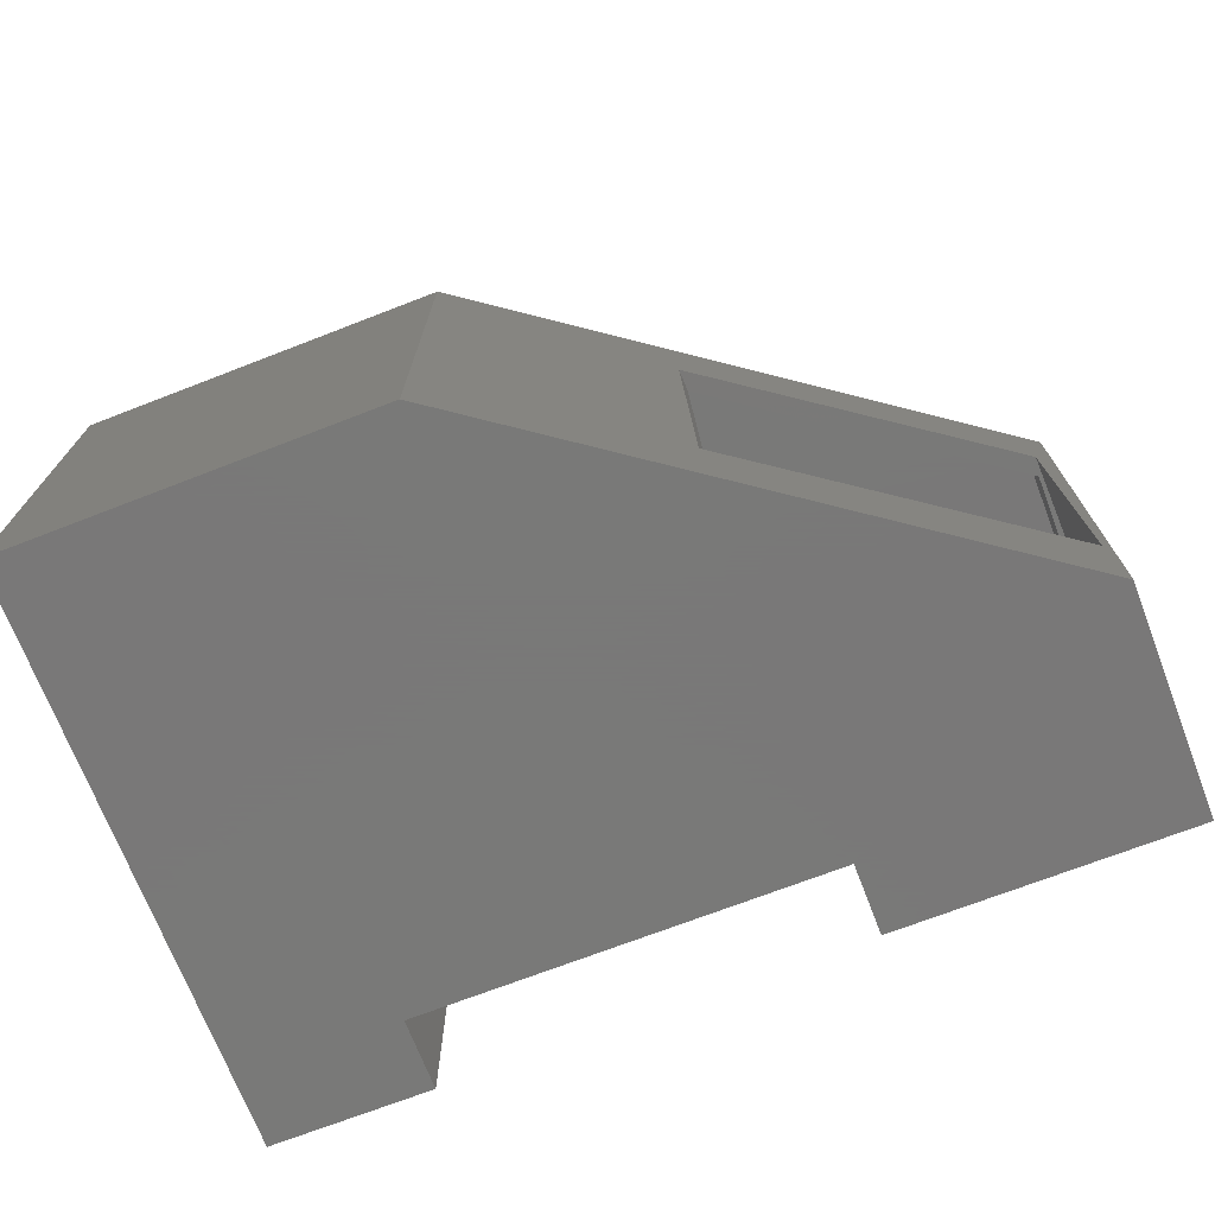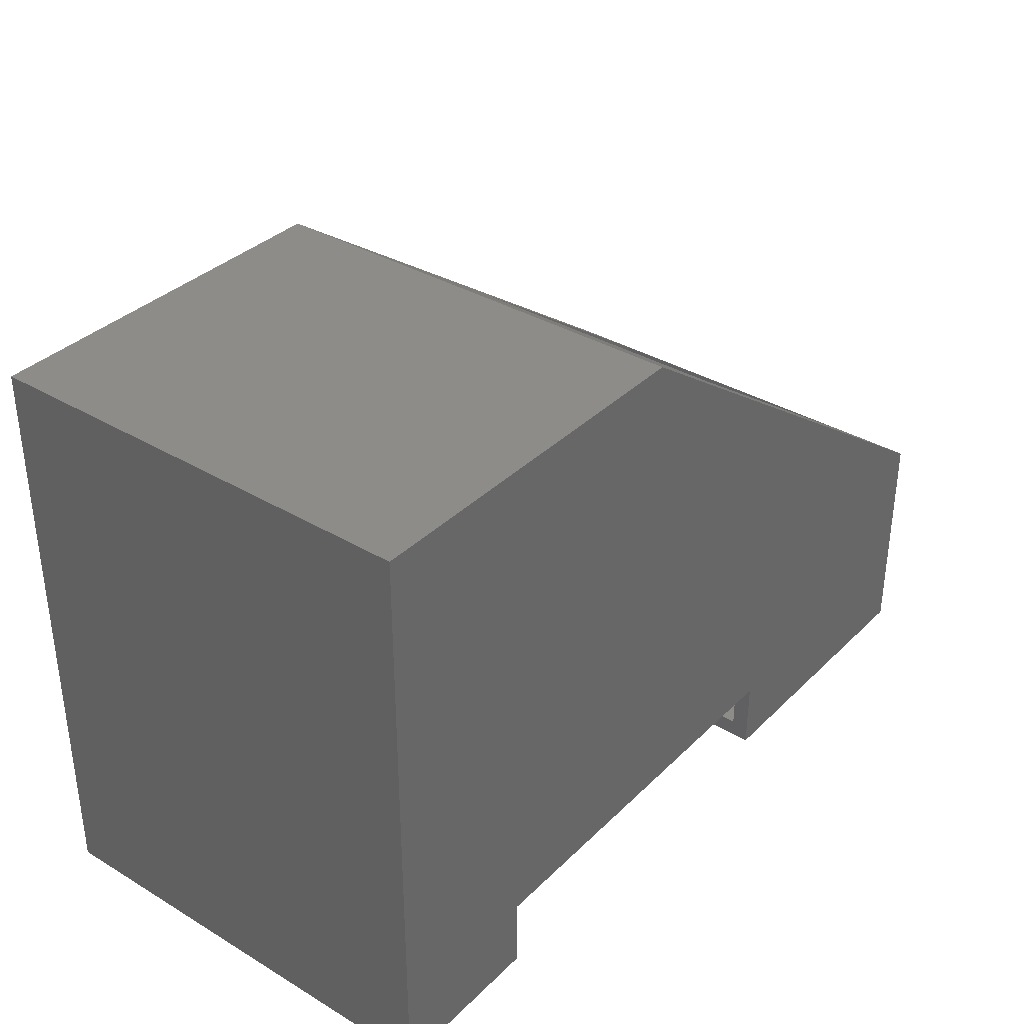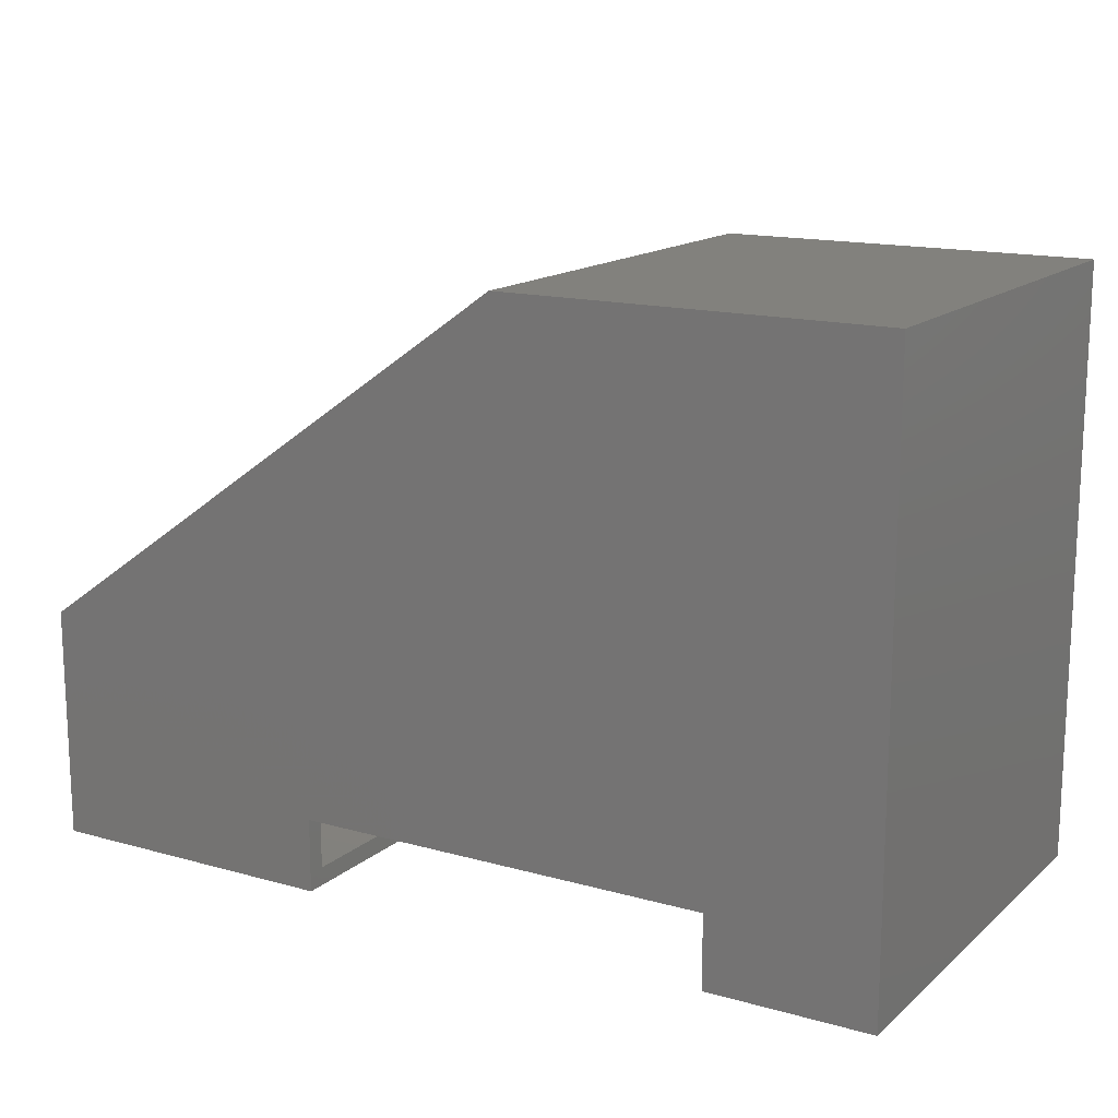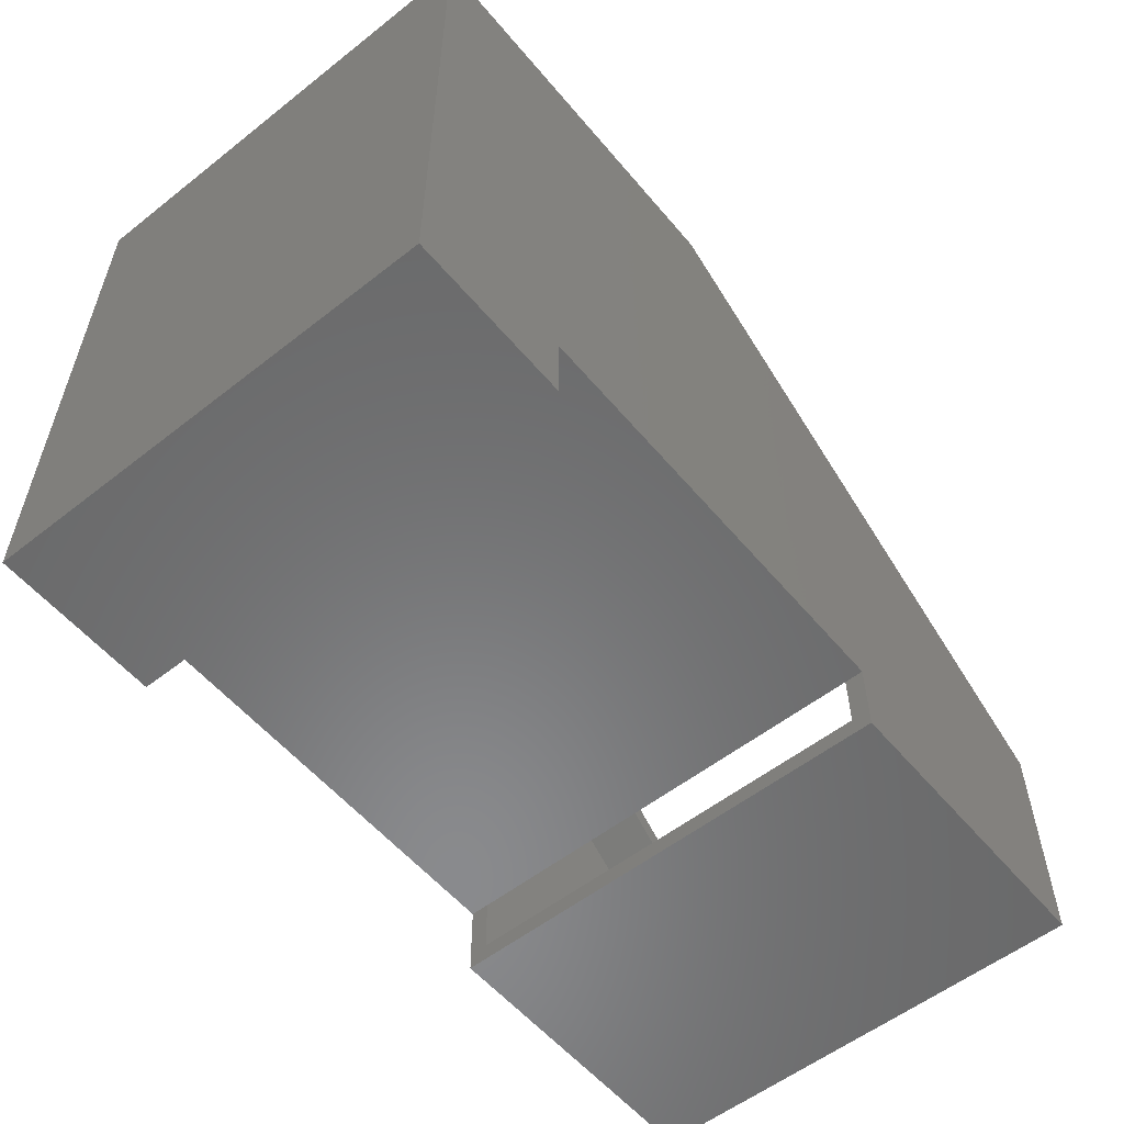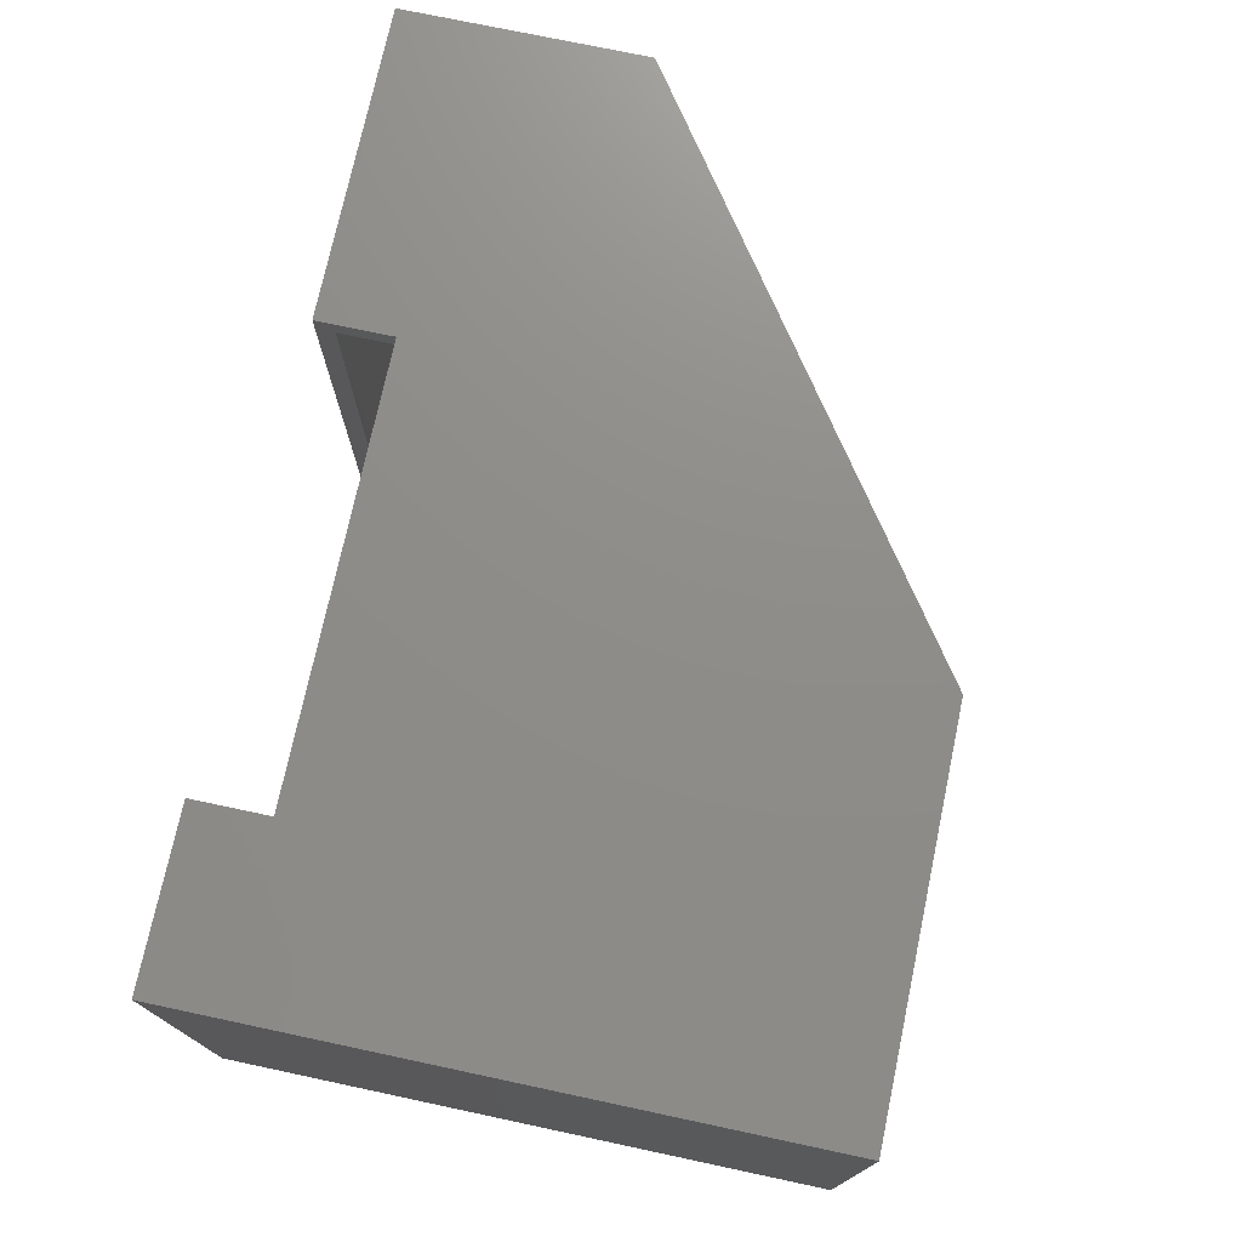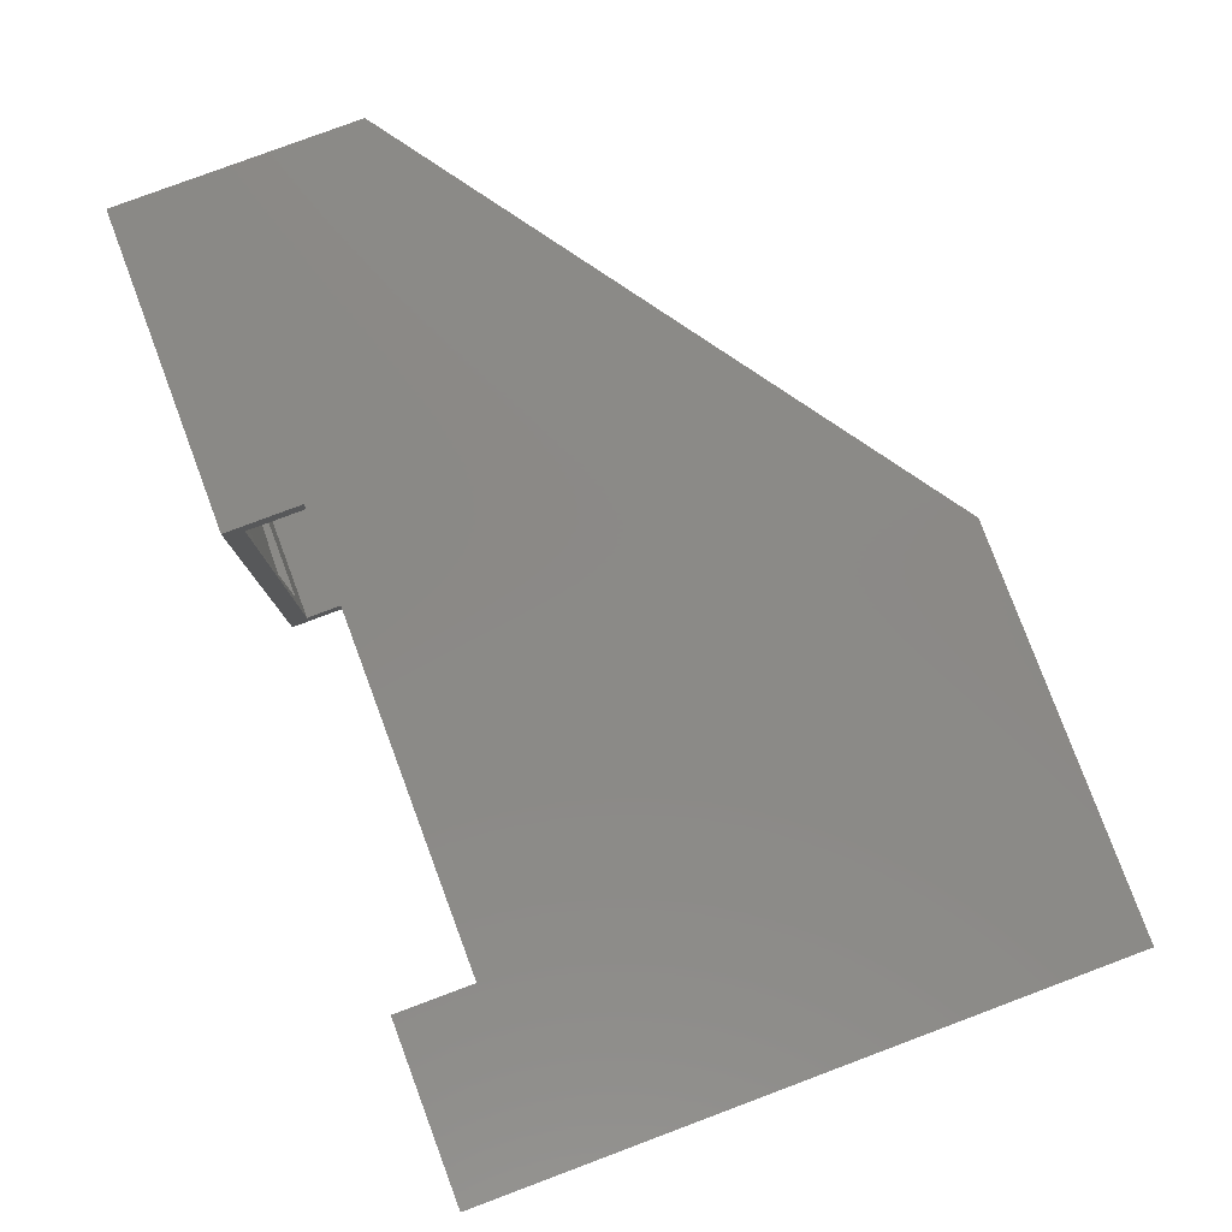
<metadata>
{"format":"stl","ext":"stl","renderer":"f3d","projection":"perspective","resolution":1024,"background":"white","views":[{"elev":-71.5,"azim":21.1,"up":"+Y"},{"elev":35.3,"azim":-51.7,"up":"+Z"},{"elev":15.2,"azim":-149.2,"up":"+Z"},{"elev":-56.1,"azim":-50.6,"up":"+Z"},{"elev":74.2,"azim":-78.0,"up":"+Y"},{"elev":79.9,"azim":-110.5,"up":"+Y"}]}
</metadata>
<code>
# stl→obj: 55 verts, 110 faces
v 0.7422 -0.05655 0.007812
v 0.4998 -0.0625 0.007812
v 0.5 -0.0625 0
v 0.7498 -0.05636 0.006133
v 0.745 -0.05636 0.2026
v 0.7422 -0.05644 0.1854
v 0.4911 -0.0625 0.3635
v 0.4906 -0.0625 0.383
v 0.756 -0.3063 0.006284
v 0.7513 -0.3063 0.1981
v 0.7422 -0.3066 0.007812
v 0.7422 -0.3065 0.1854
v 0.5061 -0.3124 0.0001506
v 0.5059 -0.3124 0.007812
v 0.4973 -0.3124 0.3591
v 0.4968 -0.3124 0.3786
v 0.7578 -0.3828 0.1935
v 0.7578 0.007812 0.1935
v 0.3183 -0.3828 0.5052
v 0.3183 0.007812 0.5052
v 0.7422 -0.007812 0.007812
v 0.7422 -0.007812 0.1854
v 0.7422 -0.3672 0.007812
v 0.7422 -0.3672 0.1854
v 0.3133 -0.007812 0.4896
v 0.3133 -0.3672 0.4896
v 0.4974 -0.3672 0.07097
v 0.4974 -0.0625 0.07097
v 0.1185 -0.3672 0.07097
v 0.4974 -0.007812 0.07097
v 0.1185 -0.007812 0.07097
v 0.4974 -0.007812 0.05535
v 0.4974 -0.3672 0.05535
v 0.4974 -0.3672 0.007812
v 0.4974 -0.007812 0.007812
v 0.4974 -0.3828 0.05535
v 0.4974 -0.3828 -0.007812
v 0.4974 0.007812 -0.007812
v 0.4974 0.007812 0.05535
v 0.1341 0.007812 0.05535
v 0.1341 -0.3828 0.05535
v 0.007812 -0.007812 0.007812
v 0.1185 -0.007812 0.007812
v 0.007812 -0.007812 0.4896
v 0.007812 -0.3672 0.4896
v 0.1185 -0.3672 0.007812
v 0.007812 -0.3672 0.007812
v 0.7578 -0.3828 -0.007812
v 0.7578 0.007812 -0.007812
v -0.007812 -0.3828 -0.007812
v -0.007812 0.007812 -0.007812
v 0.1341 -0.3828 -0.007812
v 0.1341 0.007812 -0.007812
v -0.007812 0.007812 0.5052
v -0.007812 -0.3828 0.5052
f 1 2 3
f 1 3 4
f 1 4 5
f 1 5 6
f 7 6 8
f 8 6 5
f 4 9 5
f 5 9 10
f 11 12 9
f 11 9 13
f 11 13 14
f 15 16 12
f 12 16 10
f 12 10 9
f 13 3 14
f 14 3 2
f 15 7 16
f 16 7 8
f 17 18 10
f 17 10 16
f 17 16 19
f 19 16 20
f 20 16 8
f 20 8 18
f 18 8 5
f 18 5 10
f 21 1 22
f 22 1 6
f 11 23 12
f 12 23 24
f 25 22 6
f 25 6 7
f 25 7 15
f 25 15 26
f 26 15 24
f 24 15 12
f 27 28 29
f 29 28 30
f 29 30 31
f 30 28 32
f 32 28 27
f 32 27 33
f 34 23 11
f 34 11 14
f 34 14 2
f 34 2 35
f 2 1 35
f 35 1 21
f 3 13 4
f 4 13 9
f 36 33 37
f 37 33 34
f 37 34 38
f 38 34 35
f 38 35 39
f 39 35 32
f 40 39 32
f 40 32 33
f 40 33 36
f 40 36 41
f 32 21 30
f 32 35 21
f 42 43 44
f 44 43 31
f 44 31 25
f 25 31 30
f 25 30 22
f 22 30 21
f 27 23 33
f 23 34 33
f 45 46 47
f 46 45 29
f 29 45 26
f 29 26 27
f 27 26 24
f 27 24 23
f 37 38 48
f 48 38 49
f 50 51 52
f 52 51 53
f 53 40 52
f 52 40 41
f 49 18 48
f 48 18 17
f 20 54 19
f 19 54 55
f 55 54 50
f 50 54 51
f 38 39 49
f 54 53 51
f 53 54 40
f 40 54 20
f 40 20 39
f 39 20 18
f 39 18 49
f 48 36 37
f 50 52 55
f 55 52 41
f 55 41 19
f 19 41 36
f 19 36 17
f 17 36 48
f 47 46 42
f 42 46 43
f 43 46 31
f 31 46 29
f 25 26 44
f 44 26 45
f 45 47 44
f 44 47 42

</code>
